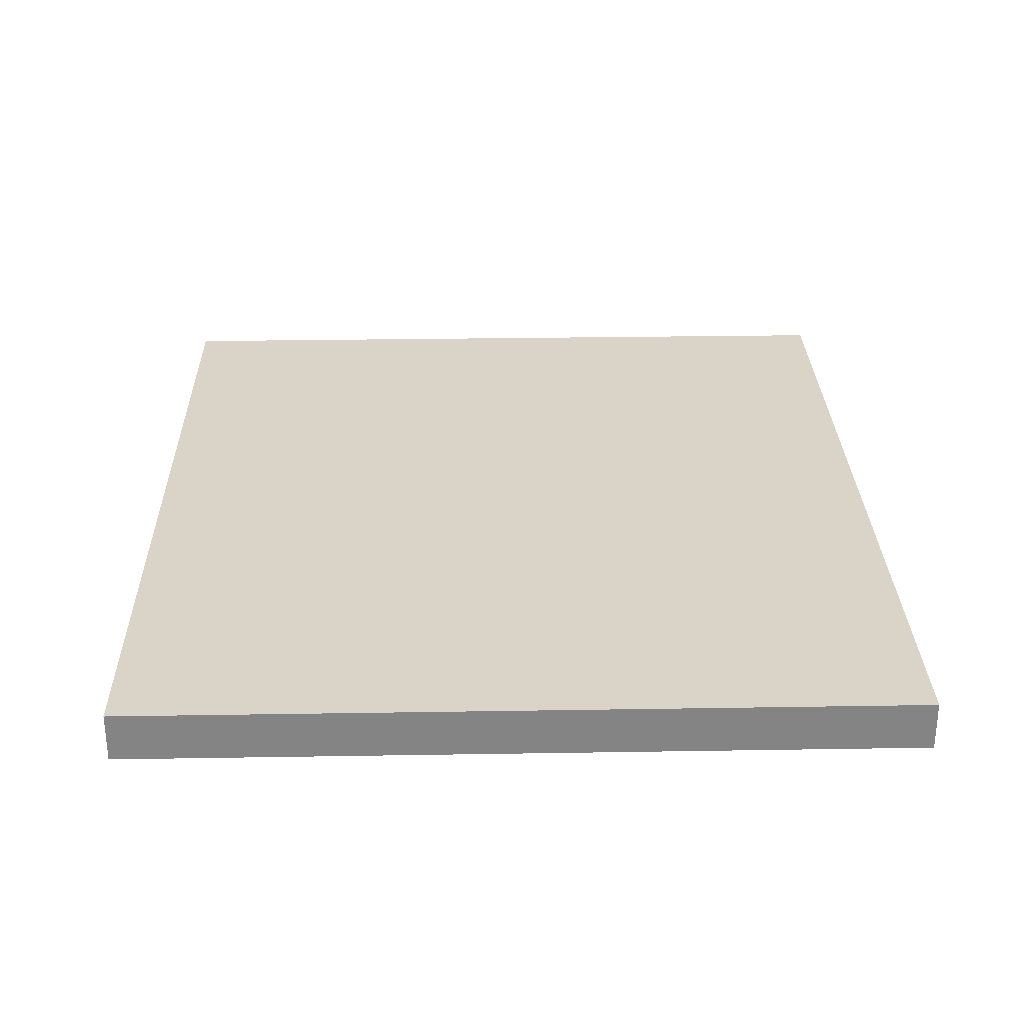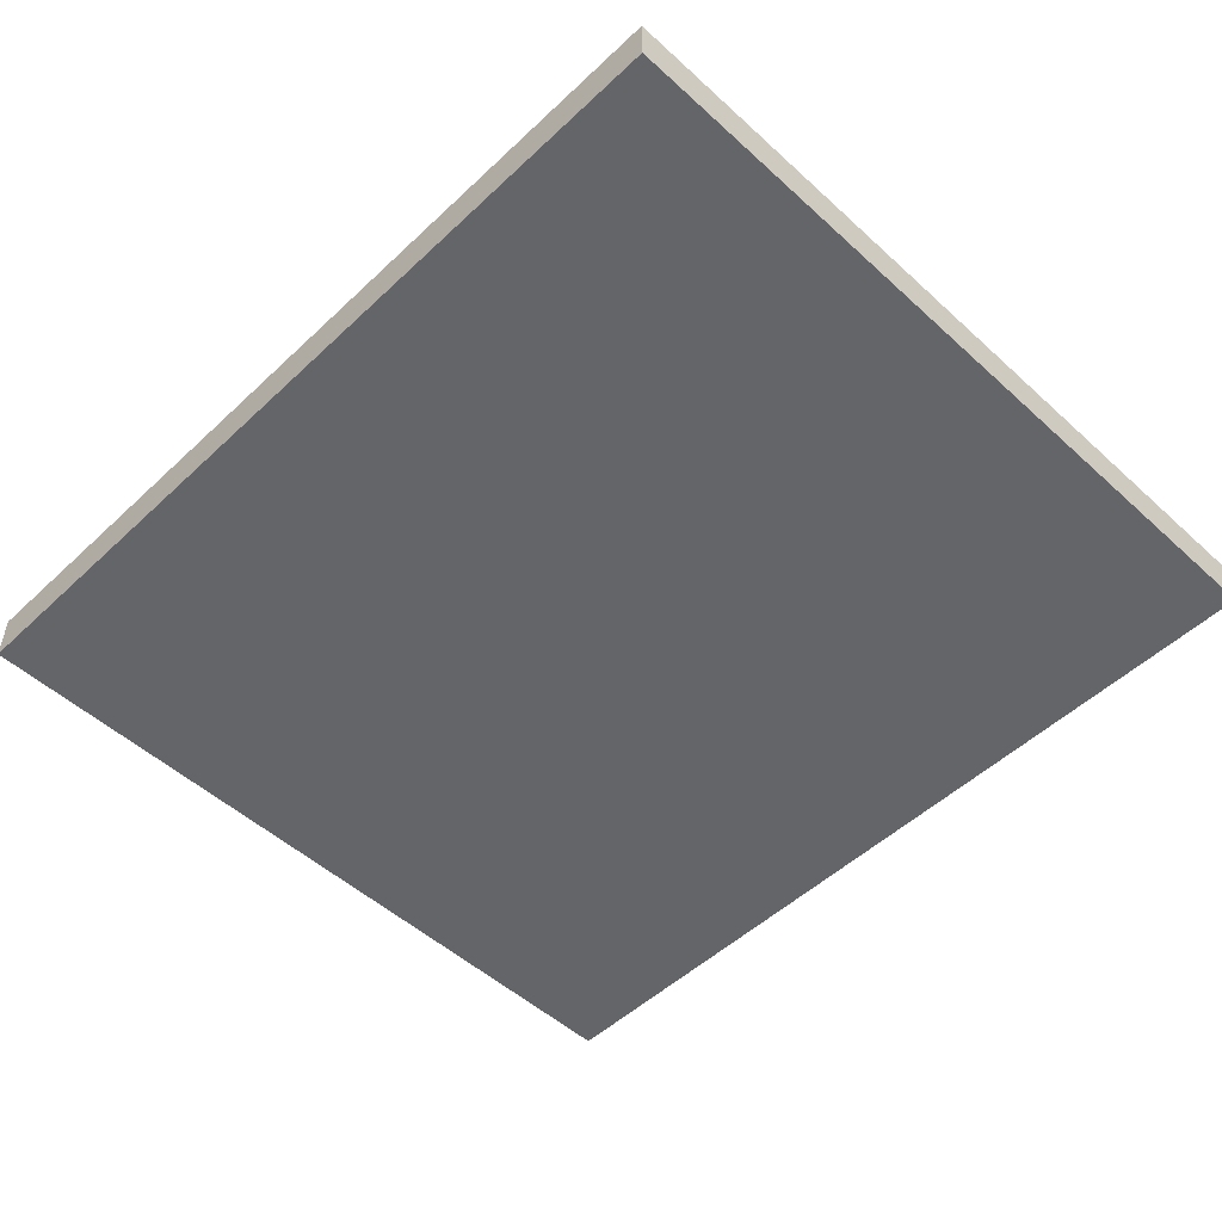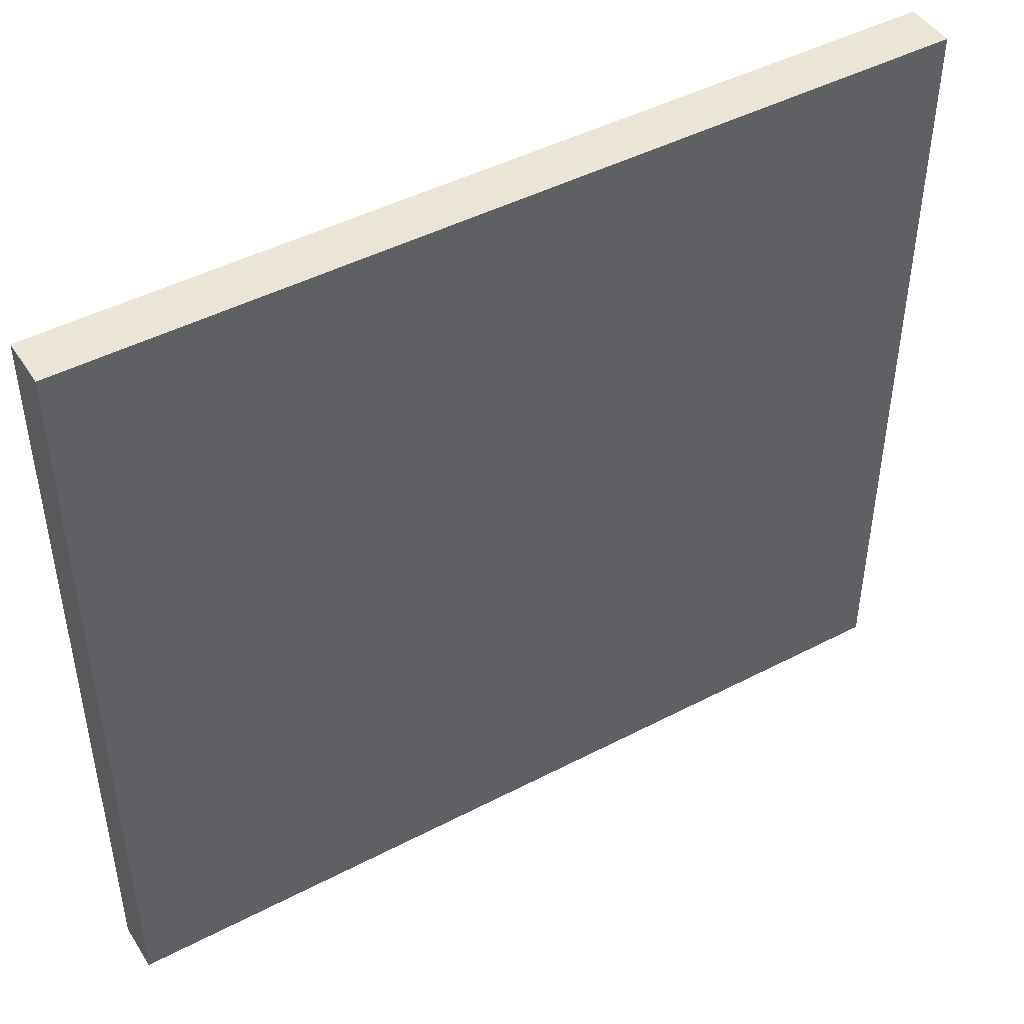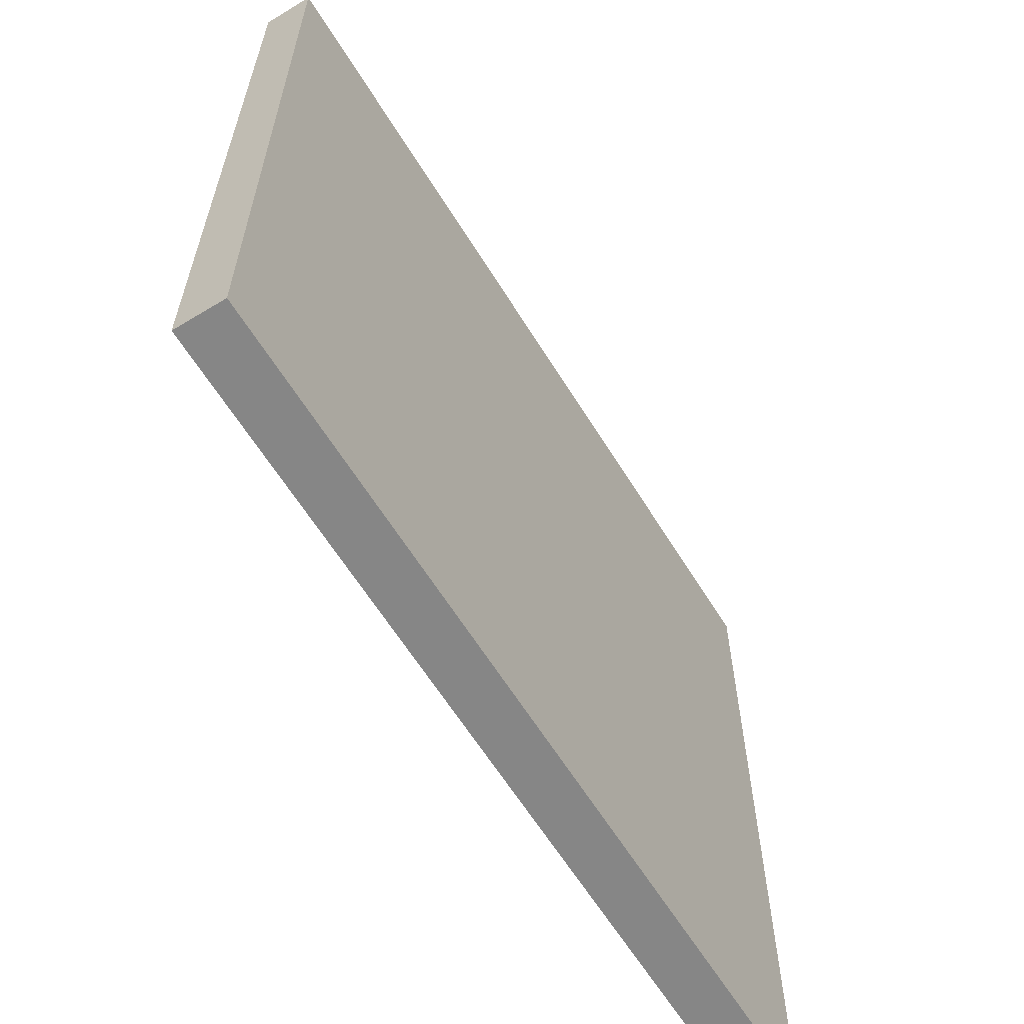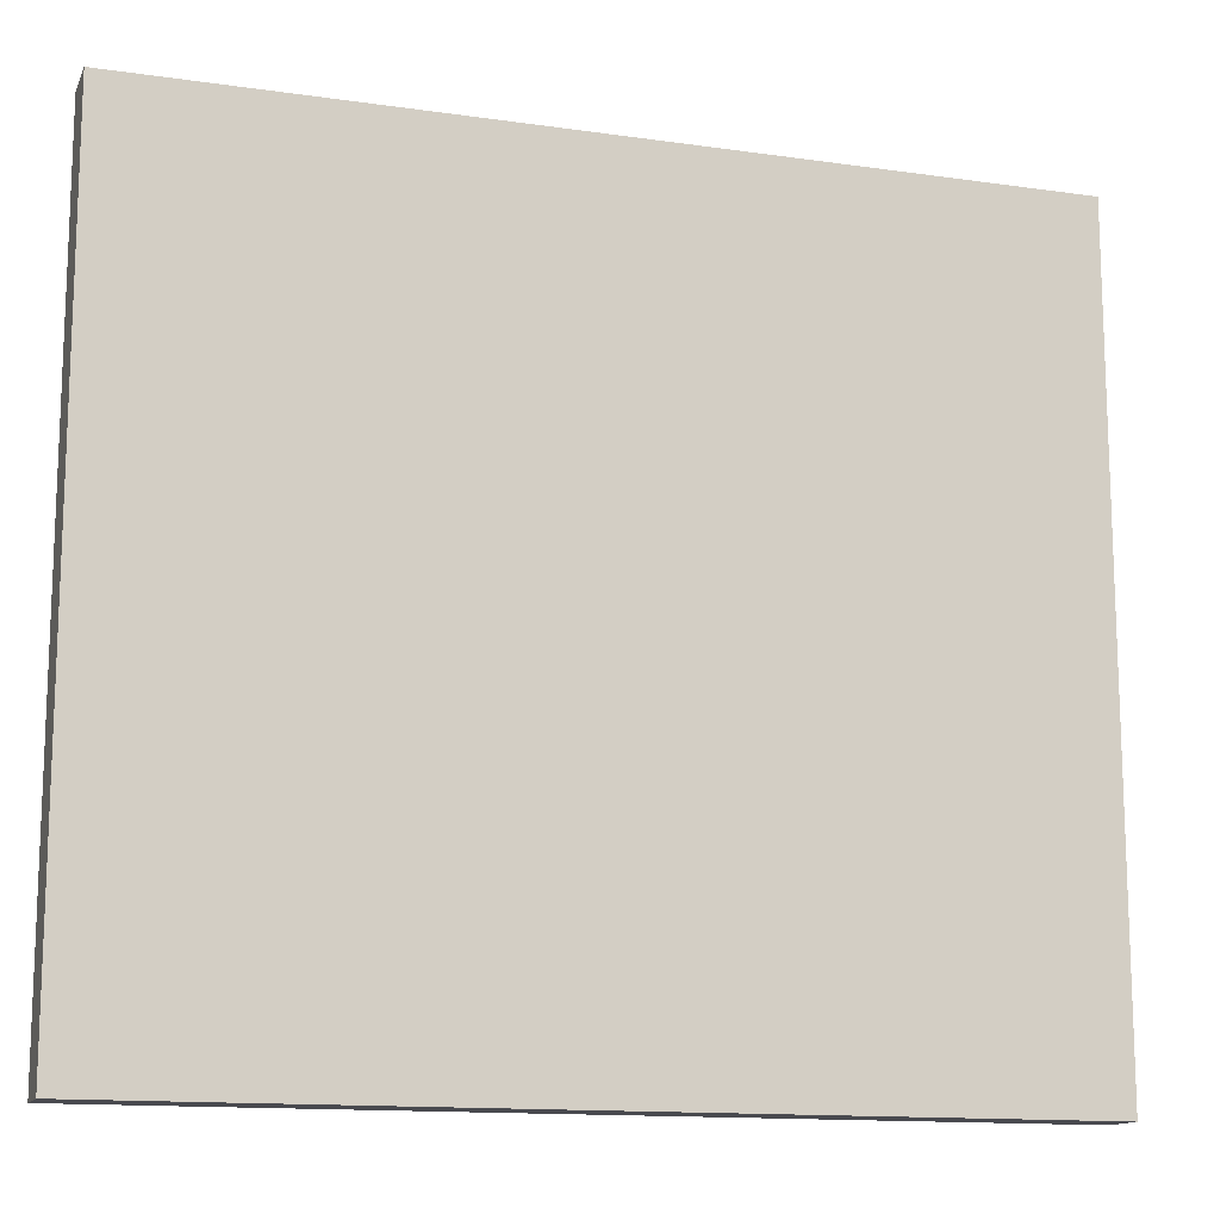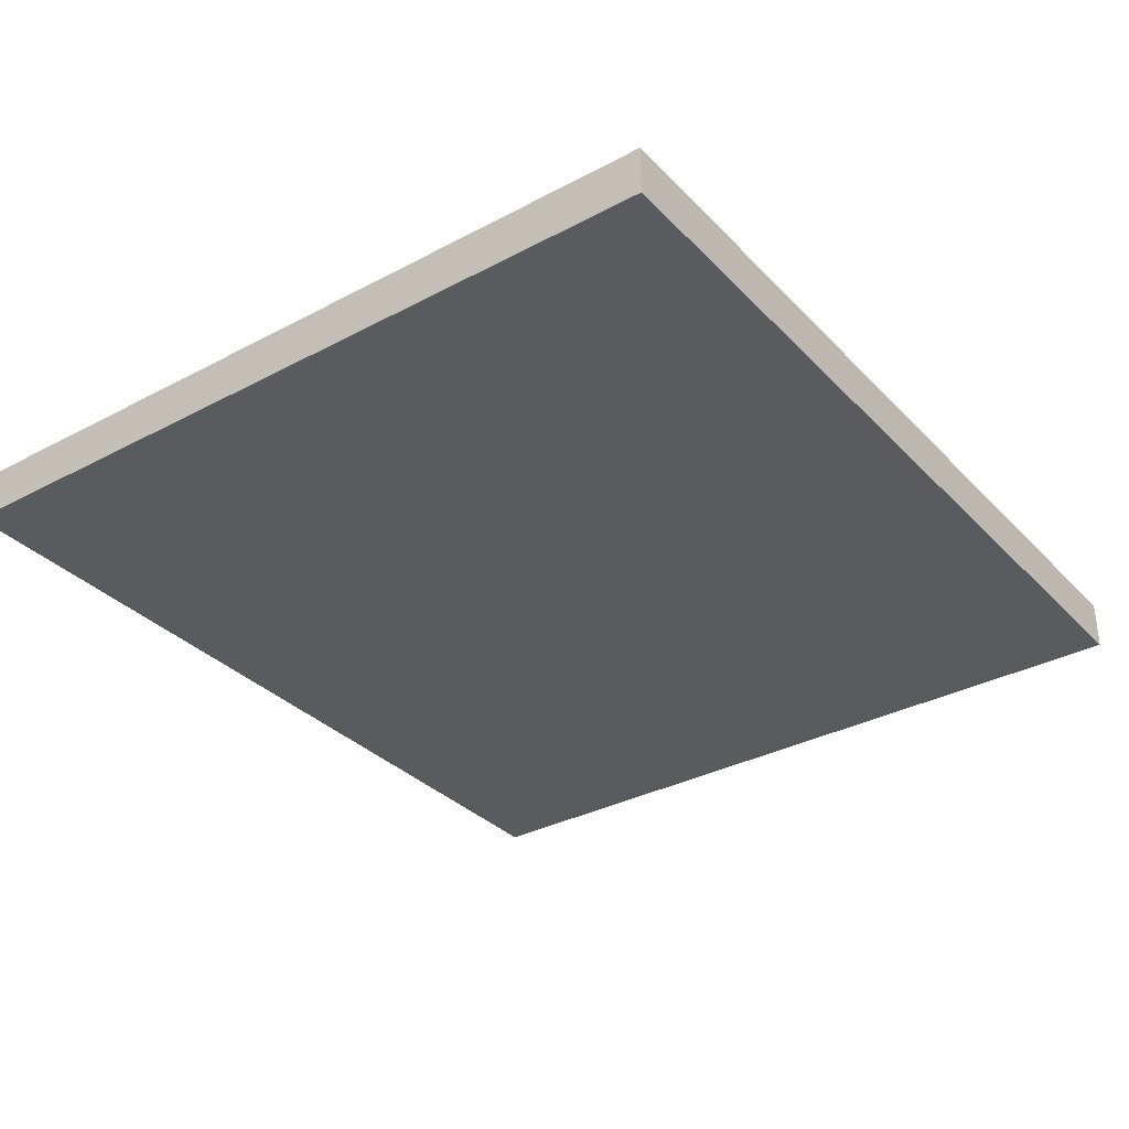
<metadata>
{"format":"obj","ext":"obj","renderer":"f3d","projection":"perspective","resolution":1024,"background":"white","views":[{"elev":28.7,"azim":88.6,"up":"+Y"},{"elev":-51.4,"azim":45.4,"up":"+Y"},{"elev":45.9,"azim":149.1,"up":"+Z"},{"elev":-62.2,"azim":-58.4,"up":"+Z"},{"elev":-13.6,"azim":162.1,"up":"+Z"},{"elev":-33.3,"azim":-53.9,"up":"+Y"}]}
</metadata>
<code>
o
v 8.2 0.7 -10.3
v 8.2 0.7 -15.1
v 8.2 0.9 -10.3
v 8.2 0.9 -15.1
v 8.2 1 -10.3
v 8.2 1 -15.1
v 13.5 0.7 -10.3
v 13.5 0.7 -15.1
v 13.5 0.9 -10.3
v 13.5 0.9 -15.1
v 13.5 1 -10.3
v 13.5 1 -15.1
v 8.2 0.7 -10.3
v 8.2 0.9 -10.3
v 8.2 1 -10.3
v 13.5 0.7 -10.3
v 13.5 0.9 -10.3
v 13.5 1 -10.3
v 8.2 0.7 -15.1
v 8.2 0.9 -15.1
v 8.2 1 -15.1
v 13.5 0.7 -15.1
v 13.5 0.9 -15.1
v 13.5 1 -15.1
v 8.2 0.7 -10.3
v 13.5 0.7 -10.3
v 8.2 0.7 -15.1
v 13.5 0.7 -15.1
v 8.2 1 -10.3
v 13.5 1 -10.3
v 8.3 1 -10.4
v 9.6 1 -10.4
v 9.7 1 -10.4
v 10.9 1 -10.4
v 11 1 -10.4
v 12.2 1 -10.4
v 12.3 1 -10.4
v 13.4 1 -10.4
v 12.7 1 -10.9
v 13 1 -10.9
v 12.5 1 -11
v 12.7 1 -11
v 12.8 1 -11
v 13 1 -11
v 12.4 1 -11.1
v 12.5 1 -11.1
v 12.8 1 -11.1
v 12.2 1 -11.2
v 12.3 1 -11.2
v 12.4 1 -11.2
v 12.5 1 -11.2
v 8.3 1 -11.3
v 9.6 1 -11.3
v 9.7 1 -11.3
v 10.9 1 -11.3
v 11 1 -11.3
v 12.1 1 -11.3
v 12.2 1 -11.3
v 12.4 1 -11.3
v 13.4 1 -11.3
v 8.3 1 -11.4
v 9.6 1 -11.4
v 9.7 1 -11.4
v 10.9 1 -11.4
v 11 1 -11.4
v 12 1 -11.4
v 12.1 1 -11.4
v 12.3 1 -11.4
v 13.4 1 -11.4
v 12.1 1 -11.5
v 12.2 1 -11.5
v 10.9 1 -11.6
v 11 1 -11.6
v 11.1 1 -11.6
v 10.5 1 -11.7
v 10.9 1 -11.7
v 11 1 -11.7
v 11.1 1 -11.7
v 11.5 1 -11.7
v 11.9 1 -11.7
v 12 1 -11.7
v 12.1 1 -11.7
v 9.6 1 -11.8
v 9.7 1 -11.8
v 10.5 1 -11.8
v 10.6 1 -11.8
v 10.9 1 -11.8
v 11 1 -11.8
v 11.1 1 -11.8
v 11.5 1 -11.8
v 11.7 1 -11.8
v 11.8 1 -11.8
v 11.9 1 -11.8
v 9.6 1 -11.9
v 9.7 1 -11.9
v 10.6 1 -11.9
v 11.5 1 -11.9
v 11.7 1 -11.9
v 11.8 1 -11.9
v 11.9 1 -11.9
v 12 1 -11.9
v 11.8 1 -12
v 11.9 1 -12
v 11.5 1 -12.1
v 11.7 1 -12.1
v 11.4 1 -12.2
v 11.5 1 -12.2
v 11.6 1 -12.2
v 11.8 1 -12.2
v 11.1 1 -12.3
v 11.4 1 -12.3
v 11.6 1 -12.3
v 10.8 1 -12.4
v 10.9 1 -12.4
v 11 1 -12.4
v 11.1 1 -12.4
v 11.4 1 -12.4
v 8.3 1 -12.5
v 9.6 1 -12.5
v 9.7 1 -12.5
v 10.7 1 -12.5
v 10.8 1 -12.5
v 10.9 1 -12.5
v 11.1 1 -12.5
v 12.2 1 -12.5
v 12.3 1 -12.5
v 13.4 1 -12.5
v 8.3 1 -12.6
v 9.6 1 -12.6
v 9.7 1 -12.6
v 10.7 1 -12.6
v 10.9 1 -12.6
v 11 1 -12.6
v 12.2 1 -12.6
v 12.3 1 -12.6
v 13.4 1 -12.6
v 8.3 1 -13.7
v 9.6 1 -13.7
v 9.7 1 -13.7
v 10.9 1 -13.7
v 11 1 -13.7
v 12.2 1 -13.7
v 12.3 1 -13.7
v 13.4 1 -13.7
v 8.3 1 -13.8
v 9.6 1 -13.8
v 9.7 1 -13.8
v 10.9 1 -13.8
v 11 1 -13.8
v 12.2 1 -13.8
v 12.3 1 -13.8
v 13.4 1 -13.8
v 8.3 1 -15
v 9.6 1 -15
v 9.7 1 -15
v 10.9 1 -15
v 11 1 -15
v 12.2 1 -15
v 12.3 1 -15
v 13.4 1 -15
v 8.2 1 -15.1
v 13.5 1 -15.1
f 3 2 1
f 4 2 3
f 5 4 3
f 6 4 5
f 7 8 9
f 9 8 10
f 9 10 11
f 11 10 12
f 16 14 13
f 17 15 14
f 17 14 16
f 18 15 17
f 19 20 22
f 20 21 23
f 22 20 23
f 23 21 24
f 27 26 25
f 28 26 27
f 29 30 31
f 31 30 32
f 32 30 33
f 33 30 34
f 34 30 35
f 35 30 36
f 36 30 37
f 37 30 38
f 37 38 39
f 39 38 40
f 37 39 41
f 39 40 42
f 41 39 42
f 42 40 43
f 40 38 44
f 43 40 44
f 37 41 45
f 42 43 46
f 45 41 46
f 41 42 46
f 43 44 47
f 46 43 47
f 35 36 48
f 36 37 48
f 37 45 49
f 48 37 49
f 45 46 50
f 49 45 50
f 46 47 51
f 50 46 51
f 29 31 52
f 31 32 52
f 32 33 53
f 52 32 53
f 33 34 54
f 53 33 54
f 34 35 55
f 54 34 55
f 35 48 56
f 55 35 56
f 56 48 57
f 49 50 58
f 57 48 58
f 48 49 58
f 50 51 59
f 58 50 59
f 51 47 60
f 59 51 60
f 47 44 60
f 38 30 60
f 44 38 60
f 29 52 61
f 52 53 61
f 53 54 61
f 54 55 61
f 56 57 61
f 55 56 61
f 61 57 62
f 62 57 63
f 63 57 64
f 64 57 65
f 65 57 66
f 57 58 67
f 66 57 67
f 58 59 68
f 59 60 68
f 60 30 69
f 68 60 69
f 67 58 70
f 66 67 70
f 58 68 71
f 70 58 71
f 63 64 72
f 64 65 72
f 65 66 73
f 72 65 73
f 73 66 74
f 63 72 75
f 72 73 76
f 75 72 76
f 73 74 76
f 76 74 77
f 74 66 78
f 77 74 78
f 78 66 79
f 79 66 80
f 66 70 81
f 80 66 81
f 70 71 82
f 81 70 82
f 61 62 83
f 62 63 83
f 63 75 84
f 83 63 84
f 76 77 85
f 84 75 85
f 75 76 85
f 85 77 86
f 86 77 87
f 77 78 88
f 87 77 88
f 78 79 89
f 88 78 89
f 79 80 90
f 89 79 90
f 90 80 91
f 91 80 92
f 80 81 93
f 92 80 93
f 83 84 94
f 61 83 94
f 84 85 94
f 85 86 94
f 94 86 95
f 86 87 96
f 95 86 96
f 88 89 97
f 90 91 97
f 89 90 97
f 91 92 98
f 97 91 98
f 92 93 99
f 98 92 99
f 93 81 100
f 99 93 100
f 81 82 101
f 100 81 101
f 98 99 102
f 99 100 102
f 100 101 103
f 102 100 103
f 88 97 104
f 97 98 104
f 98 102 105
f 104 98 105
f 88 104 106
f 104 105 107
f 106 104 107
f 107 105 108
f 105 102 109
f 108 105 109
f 102 103 109
f 88 106 110
f 107 108 111
f 110 106 111
f 106 107 111
f 108 109 112
f 111 108 112
f 96 87 113
f 95 96 113
f 87 88 114
f 113 87 114
f 88 110 115
f 114 88 115
f 110 111 116
f 115 110 116
f 111 112 117
f 116 111 117
f 29 61 118
f 61 94 118
f 94 95 119
f 118 94 119
f 95 113 120
f 119 95 120
f 120 113 121
f 113 114 122
f 121 113 122
f 114 115 122
f 115 116 122
f 122 116 123
f 116 117 124
f 123 116 124
f 101 82 125
f 124 117 125
f 112 109 125
f 117 112 125
f 82 71 125
f 109 103 125
f 71 68 125
f 103 101 125
f 68 69 126
f 125 68 126
f 69 30 127
f 126 69 127
f 29 118 128
f 120 121 128
f 118 119 128
f 119 120 128
f 128 121 129
f 129 121 130
f 121 122 131
f 130 121 131
f 122 123 131
f 125 126 132
f 131 123 132
f 123 124 132
f 124 125 132
f 126 127 132
f 132 127 133
f 133 127 134
f 134 127 135
f 127 30 136
f 135 127 136
f 29 128 137
f 128 129 137
f 129 130 138
f 137 129 138
f 130 131 139
f 138 130 139
f 131 132 139
f 132 133 140
f 139 132 140
f 133 134 141
f 140 133 141
f 134 135 142
f 141 134 142
f 135 136 143
f 142 135 143
f 136 30 144
f 143 136 144
f 137 138 145
f 142 143 145
f 143 144 145
f 138 139 145
f 139 140 145
f 141 142 145
f 140 141 145
f 29 137 145
f 145 144 146
f 146 144 147
f 147 144 148
f 148 144 149
f 149 144 150
f 150 144 151
f 144 30 152
f 151 144 152
f 29 145 153
f 145 146 153
f 146 147 154
f 153 146 154
f 147 148 155
f 154 147 155
f 148 149 156
f 155 148 156
f 149 150 157
f 156 149 157
f 150 151 158
f 157 150 158
f 151 152 159
f 158 151 159
f 152 30 160
f 159 152 160
f 156 157 161
f 158 159 161
f 159 160 161
f 155 156 161
f 154 155 161
f 153 154 161
f 29 153 161
f 157 158 161
f 160 30 162
f 161 160 162

</code>
